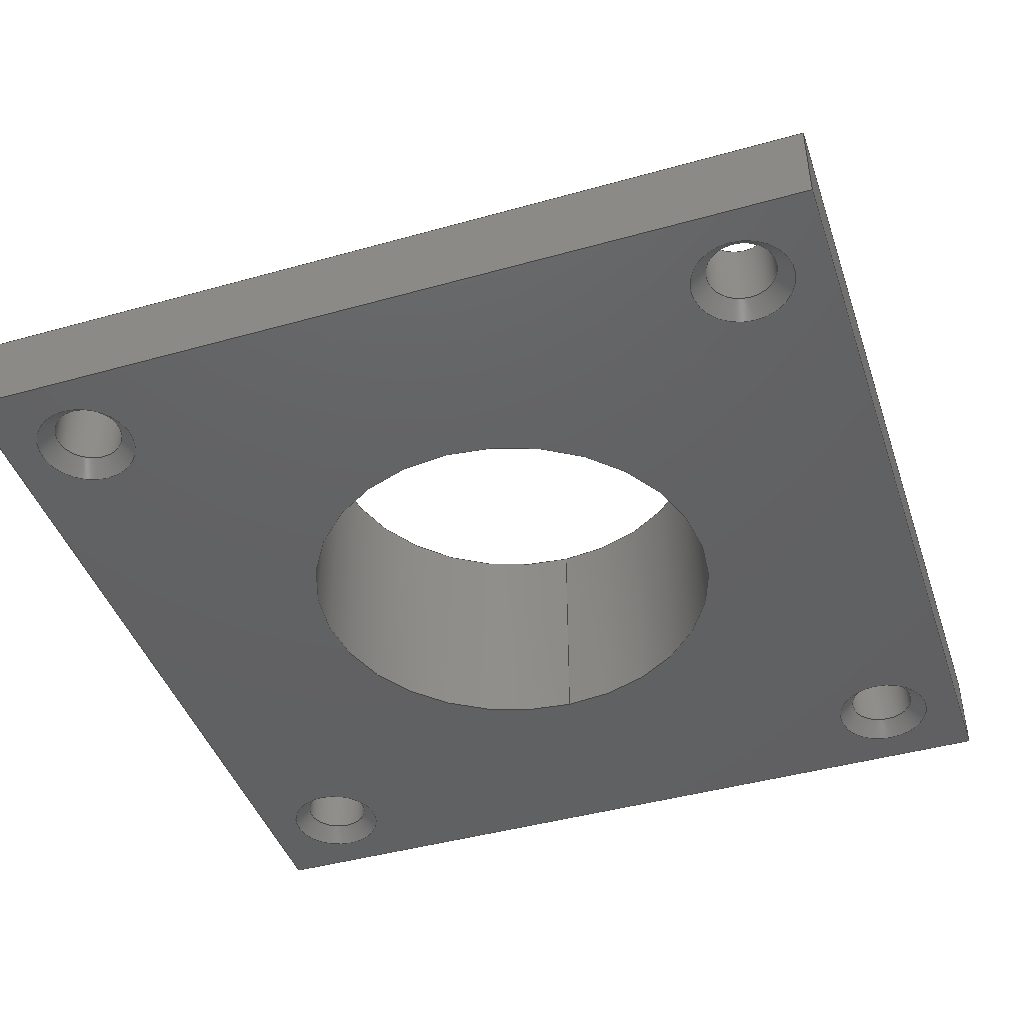
<metadata>
{"format":"step","ext":"step","renderer":"f3d","projection":"perspective","resolution":1024,"background":"white","views":[{"elev":-43.8,"azim":-71.7,"up":"+Z"}]}
</metadata>
<code>
ISO-10303-21;
DATA;
#1 = APPLICATION_PROTOCOL_DEFINITION('international standard',
  'automotive_design',2000,#2);
#2 = APPLICATION_CONTEXT(
  'core data for automotive mechanical design processes');
#3 = SHAPE_DEFINITION_REPRESENTATION(#4,#10);
#4 = PRODUCT_DEFINITION_SHAPE('','',#5);
#5 = PRODUCT_DEFINITION('design','',#6,#9);
#6 = PRODUCT_DEFINITION_FORMATION('','',#7);
#7 = PRODUCT('Open CASCADE STEP translator 7.7 22',
  'Open CASCADE STEP translator 7.7 22','',(#8));
#8 = PRODUCT_CONTEXT('',#2,'mechanical');
#9 = PRODUCT_DEFINITION_CONTEXT('part definition',#2,'design');
#10 = ADVANCED_BREP_SHAPE_REPRESENTATION('',(#11,#15),#504);
#11 = AXIS2_PLACEMENT_3D('',#12,#13,#14);
#12 = CARTESIAN_POINT('',(0,0,0));
#13 = DIRECTION('',(0,0,1));
#14 = DIRECTION('',(1,0,-0));
#15 = MANIFOLD_SOLID_BREP('',#16);
#16 = CLOSED_SHELL('',(#17,#57,#88,#119,#191,#263,#275,#300,#325,#350,
    #375,#392,#409,#426,#451,#468,#488));
#17 = ADVANCED_FACE('',(#18),#52,.F.);
#18 = FACE_BOUND('',#19,.F.);
#19 = EDGE_LOOP('',(#20,#30,#38,#46));
#20 = ORIENTED_EDGE('',*,*,#21,.T.);
#21 = EDGE_CURVE('',#22,#24,#26,.T.);
#22 = VERTEX_POINT('',#23);
#23 = CARTESIAN_POINT('',(30,30,0));
#24 = VERTEX_POINT('',#25);
#25 = CARTESIAN_POINT('',(30,30,3));
#26 = LINE('',#27,#28);
#27 = CARTESIAN_POINT('',(30,30,0));
#28 = VECTOR('',#29,1);
#29 = DIRECTION('',(0,0,1));
#30 = ORIENTED_EDGE('',*,*,#31,.T.);
#31 = EDGE_CURVE('',#24,#32,#34,.T.);
#32 = VERTEX_POINT('',#33);
#33 = CARTESIAN_POINT('',(0,30,3));
#34 = LINE('',#35,#36);
#35 = CARTESIAN_POINT('',(30,30,3));
#36 = VECTOR('',#37,1);
#37 = DIRECTION('',(-1,0,0));
#38 = ORIENTED_EDGE('',*,*,#39,.F.);
#39 = EDGE_CURVE('',#40,#32,#42,.T.);
#40 = VERTEX_POINT('',#41);
#41 = CARTESIAN_POINT('',(0,30,0));
#42 = LINE('',#43,#44);
#43 = CARTESIAN_POINT('',(0,30,0));
#44 = VECTOR('',#45,1);
#45 = DIRECTION('',(0,0,1));
#46 = ORIENTED_EDGE('',*,*,#47,.F.);
#47 = EDGE_CURVE('',#22,#40,#48,.T.);
#48 = LINE('',#49,#50);
#49 = CARTESIAN_POINT('',(30,30,0));
#50 = VECTOR('',#51,1);
#51 = DIRECTION('',(-1,0,0));
#52 = PLANE('',#53);
#53 = AXIS2_PLACEMENT_3D('',#54,#55,#56);
#54 = CARTESIAN_POINT('',(30,30,0));
#55 = DIRECTION('',(0,-1,0));
#56 = DIRECTION('',(-1,0,0));
#57 = ADVANCED_FACE('',(#58),#83,.F.);
#58 = FACE_BOUND('',#59,.F.);
#59 = EDGE_LOOP('',(#60,#70,#76,#77));
#60 = ORIENTED_EDGE('',*,*,#61,.T.);
#61 = EDGE_CURVE('',#62,#64,#66,.T.);
#62 = VERTEX_POINT('',#63);
#63 = CARTESIAN_POINT('',(30,0,0));
#64 = VERTEX_POINT('',#65);
#65 = CARTESIAN_POINT('',(30,0,3));
#66 = LINE('',#67,#68);
#67 = CARTESIAN_POINT('',(30,0,0));
#68 = VECTOR('',#69,1);
#69 = DIRECTION('',(0,0,1));
#70 = ORIENTED_EDGE('',*,*,#71,.T.);
#71 = EDGE_CURVE('',#64,#24,#72,.T.);
#72 = LINE('',#73,#74);
#73 = CARTESIAN_POINT('',(30,0,3));
#74 = VECTOR('',#75,1);
#75 = DIRECTION('',(0,1,0));
#76 = ORIENTED_EDGE('',*,*,#21,.F.);
#77 = ORIENTED_EDGE('',*,*,#78,.F.);
#78 = EDGE_CURVE('',#62,#22,#79,.T.);
#79 = LINE('',#80,#81);
#80 = CARTESIAN_POINT('',(30,0,0));
#81 = VECTOR('',#82,1);
#82 = DIRECTION('',(0,1,0));
#83 = PLANE('',#84);
#84 = AXIS2_PLACEMENT_3D('',#85,#86,#87);
#85 = CARTESIAN_POINT('',(30,0,0));
#86 = DIRECTION('',(-1,0,0));
#87 = DIRECTION('',(0,1,0));
#88 = ADVANCED_FACE('',(#89),#114,.F.);
#89 = FACE_BOUND('',#90,.F.);
#90 = EDGE_LOOP('',(#91,#92,#100,#108));
#91 = ORIENTED_EDGE('',*,*,#39,.T.);
#92 = ORIENTED_EDGE('',*,*,#93,.T.);
#93 = EDGE_CURVE('',#32,#94,#96,.T.);
#94 = VERTEX_POINT('',#95);
#95 = CARTESIAN_POINT('',(0,0,3));
#96 = LINE('',#97,#98);
#97 = CARTESIAN_POINT('',(0,30,3));
#98 = VECTOR('',#99,1);
#99 = DIRECTION('',(0,-1,0));
#100 = ORIENTED_EDGE('',*,*,#101,.F.);
#101 = EDGE_CURVE('',#102,#94,#104,.T.);
#102 = VERTEX_POINT('',#103);
#103 = CARTESIAN_POINT('',(0,0,0));
#104 = LINE('',#105,#106);
#105 = CARTESIAN_POINT('',(0,0,0));
#106 = VECTOR('',#107,1);
#107 = DIRECTION('',(0,0,1));
#108 = ORIENTED_EDGE('',*,*,#109,.F.);
#109 = EDGE_CURVE('',#40,#102,#110,.T.);
#110 = LINE('',#111,#112);
#111 = CARTESIAN_POINT('',(0,30,0));
#112 = VECTOR('',#113,1);
#113 = DIRECTION('',(0,-1,0));
#114 = PLANE('',#115);
#115 = AXIS2_PLACEMENT_3D('',#116,#117,#118);
#116 = CARTESIAN_POINT('',(0,30,0));
#117 = DIRECTION('',(1,0,0));
#118 = DIRECTION('',(0,-1,0));
#119 = ADVANCED_FACE('',(#120,#131,#142,#153,#164,#175),#186,.F.);
#120 = FACE_BOUND('',#121,.F.);
#121 = EDGE_LOOP('',(#122,#123,#124,#130));
#122 = ORIENTED_EDGE('',*,*,#47,.T.);
#123 = ORIENTED_EDGE('',*,*,#109,.T.);
#124 = ORIENTED_EDGE('',*,*,#125,.T.);
#125 = EDGE_CURVE('',#102,#62,#126,.T.);
#126 = LINE('',#127,#128);
#127 = CARTESIAN_POINT('',(0,0,0));
#128 = VECTOR('',#129,1);
#129 = DIRECTION('',(1,0,0));
#130 = ORIENTED_EDGE('',*,*,#78,.T.);
#131 = FACE_BOUND('',#132,.F.);
#132 = EDGE_LOOP('',(#133));
#133 = ORIENTED_EDGE('',*,*,#134,.T.);
#134 = EDGE_CURVE('',#135,#135,#137,.T.);
#135 = VERTEX_POINT('',#136);
#136 = CARTESIAN_POINT('',(1.25,3,0));
#137 = CIRCLE('',#138,1.75);
#138 = AXIS2_PLACEMENT_3D('',#139,#140,#141);
#139 = CARTESIAN_POINT('',(3,3,0));
#140 = DIRECTION('',(0,0,-1));
#141 = DIRECTION('',(-1,0,0));
#142 = FACE_BOUND('',#143,.F.);
#143 = EDGE_LOOP('',(#144));
#144 = ORIENTED_EDGE('',*,*,#145,.T.);
#145 = EDGE_CURVE('',#146,#146,#148,.T.);
#146 = VERTEX_POINT('',#147);
#147 = CARTESIAN_POINT('',(25.25,3,0));
#148 = CIRCLE('',#149,1.75);
#149 = AXIS2_PLACEMENT_3D('',#150,#151,#152);
#150 = CARTESIAN_POINT('',(27,3,0));
#151 = DIRECTION('',(0,0,-1));
#152 = DIRECTION('',(-1,0,0));
#153 = FACE_BOUND('',#154,.F.);
#154 = EDGE_LOOP('',(#155));
#155 = ORIENTED_EDGE('',*,*,#156,.T.);
#156 = EDGE_CURVE('',#157,#157,#159,.T.);
#157 = VERTEX_POINT('',#158);
#158 = CARTESIAN_POINT('',(1.25,27,0));
#159 = CIRCLE('',#160,1.75);
#160 = AXIS2_PLACEMENT_3D('',#161,#162,#163);
#161 = CARTESIAN_POINT('',(3,27,0));
#162 = DIRECTION('',(0,0,-1));
#163 = DIRECTION('',(-1,0,0));
#164 = FACE_BOUND('',#165,.F.);
#165 = EDGE_LOOP('',(#166));
#166 = ORIENTED_EDGE('',*,*,#167,.F.);
#167 = EDGE_CURVE('',#168,#168,#170,.T.);
#168 = VERTEX_POINT('',#169);
#169 = CARTESIAN_POINT('',(22.5,15,0));
#170 = CIRCLE('',#171,7.5);
#171 = AXIS2_PLACEMENT_3D('',#172,#173,#174);
#172 = CARTESIAN_POINT('',(15,15,0));
#173 = DIRECTION('',(0,0,1));
#174 = DIRECTION('',(1,0,0));
#175 = FACE_BOUND('',#176,.F.);
#176 = EDGE_LOOP('',(#177));
#177 = ORIENTED_EDGE('',*,*,#178,.T.);
#178 = EDGE_CURVE('',#179,#179,#181,.T.);
#179 = VERTEX_POINT('',#180);
#180 = CARTESIAN_POINT('',(25.25,27,0));
#181 = CIRCLE('',#182,1.75);
#182 = AXIS2_PLACEMENT_3D('',#183,#184,#185);
#183 = CARTESIAN_POINT('',(27,27,0));
#184 = DIRECTION('',(0,0,-1));
#185 = DIRECTION('',(-1,0,0));
#186 = PLANE('',#187);
#187 = AXIS2_PLACEMENT_3D('',#188,#189,#190);
#188 = CARTESIAN_POINT('',(15,15,0));
#189 = DIRECTION('',(0,0,1));
#190 = DIRECTION('',(1,0,0));
#191 = ADVANCED_FACE('',(#192,#203,#214,#225,#236,#247),#258,.T.);
#192 = FACE_BOUND('',#193,.T.);
#193 = EDGE_LOOP('',(#194,#195,#196,#202));
#194 = ORIENTED_EDGE('',*,*,#31,.T.);
#195 = ORIENTED_EDGE('',*,*,#93,.T.);
#196 = ORIENTED_EDGE('',*,*,#197,.T.);
#197 = EDGE_CURVE('',#94,#64,#198,.T.);
#198 = LINE('',#199,#200);
#199 = CARTESIAN_POINT('',(0,0,3));
#200 = VECTOR('',#201,1);
#201 = DIRECTION('',(1,0,0));
#202 = ORIENTED_EDGE('',*,*,#71,.T.);
#203 = FACE_BOUND('',#204,.T.);
#204 = EDGE_LOOP('',(#205));
#205 = ORIENTED_EDGE('',*,*,#206,.F.);
#206 = EDGE_CURVE('',#207,#207,#209,.T.);
#207 = VERTEX_POINT('',#208);
#208 = CARTESIAN_POINT('',(1.8,3,3));
#209 = CIRCLE('',#210,1.2);
#210 = AXIS2_PLACEMENT_3D('',#211,#212,#213);
#211 = CARTESIAN_POINT('',(3,3,3));
#212 = DIRECTION('',(0,0,1));
#213 = DIRECTION('',(-1,0,0));
#214 = FACE_BOUND('',#215,.T.);
#215 = EDGE_LOOP('',(#216));
#216 = ORIENTED_EDGE('',*,*,#217,.F.);
#217 = EDGE_CURVE('',#218,#218,#220,.T.);
#218 = VERTEX_POINT('',#219);
#219 = CARTESIAN_POINT('',(25.8,3,3));
#220 = CIRCLE('',#221,1.2);
#221 = AXIS2_PLACEMENT_3D('',#222,#223,#224);
#222 = CARTESIAN_POINT('',(27,3,3));
#223 = DIRECTION('',(0,0,1));
#224 = DIRECTION('',(-1,0,0));
#225 = FACE_BOUND('',#226,.T.);
#226 = EDGE_LOOP('',(#227));
#227 = ORIENTED_EDGE('',*,*,#228,.F.);
#228 = EDGE_CURVE('',#229,#229,#231,.T.);
#229 = VERTEX_POINT('',#230);
#230 = CARTESIAN_POINT('',(1.8,27,3));
#231 = CIRCLE('',#232,1.2);
#232 = AXIS2_PLACEMENT_3D('',#233,#234,#235);
#233 = CARTESIAN_POINT('',(3,27,3));
#234 = DIRECTION('',(0,0,1));
#235 = DIRECTION('',(-1,0,0));
#236 = FACE_BOUND('',#237,.T.);
#237 = EDGE_LOOP('',(#238));
#238 = ORIENTED_EDGE('',*,*,#239,.F.);
#239 = EDGE_CURVE('',#240,#240,#242,.T.);
#240 = VERTEX_POINT('',#241);
#241 = CARTESIAN_POINT('',(25,15,3));
#242 = CIRCLE('',#243,10);
#243 = AXIS2_PLACEMENT_3D('',#244,#245,#246);
#244 = CARTESIAN_POINT('',(15,15,3));
#245 = DIRECTION('',(0,0,1));
#246 = DIRECTION('',(1,0,0));
#247 = FACE_BOUND('',#248,.T.);
#248 = EDGE_LOOP('',(#249));
#249 = ORIENTED_EDGE('',*,*,#250,.F.);
#250 = EDGE_CURVE('',#251,#251,#253,.T.);
#251 = VERTEX_POINT('',#252);
#252 = CARTESIAN_POINT('',(25.8,27,3));
#253 = CIRCLE('',#254,1.2);
#254 = AXIS2_PLACEMENT_3D('',#255,#256,#257);
#255 = CARTESIAN_POINT('',(27,27,3));
#256 = DIRECTION('',(0,0,1));
#257 = DIRECTION('',(-1,0,0));
#258 = PLANE('',#259);
#259 = AXIS2_PLACEMENT_3D('',#260,#261,#262);
#260 = CARTESIAN_POINT('',(15,15,3));
#261 = DIRECTION('',(0,0,1));
#262 = DIRECTION('',(1,0,0));
#263 = ADVANCED_FACE('',(#264),#270,.F.);
#264 = FACE_BOUND('',#265,.F.);
#265 = EDGE_LOOP('',(#266,#267,#268,#269));
#266 = ORIENTED_EDGE('',*,*,#101,.T.);
#267 = ORIENTED_EDGE('',*,*,#197,.T.);
#268 = ORIENTED_EDGE('',*,*,#61,.F.);
#269 = ORIENTED_EDGE('',*,*,#125,.F.);
#270 = PLANE('',#271);
#271 = AXIS2_PLACEMENT_3D('',#272,#273,#274);
#272 = CARTESIAN_POINT('',(0,0,0));
#273 = DIRECTION('',(0,1,0));
#274 = DIRECTION('',(1,0,0));
#275 = ADVANCED_FACE('',(#276),#295,.F.);
#276 = FACE_BOUND('',#277,.T.);
#277 = EDGE_LOOP('',(#278,#286,#287,#288));
#278 = ORIENTED_EDGE('',*,*,#279,.F.);
#279 = EDGE_CURVE('',#135,#280,#282,.T.);
#280 = VERTEX_POINT('',#281);
#281 = CARTESIAN_POINT('',(1.8,3,0.55));
#282 = LINE('',#283,#284);
#283 = CARTESIAN_POINT('',(1.25,3,0));
#284 = VECTOR('',#285,1);
#285 = DIRECTION('',(0.7071,0,0.7071));
#286 = ORIENTED_EDGE('',*,*,#134,.T.);
#287 = ORIENTED_EDGE('',*,*,#279,.T.);
#288 = ORIENTED_EDGE('',*,*,#289,.F.);
#289 = EDGE_CURVE('',#280,#280,#290,.T.);
#290 = CIRCLE('',#291,1.2);
#291 = AXIS2_PLACEMENT_3D('',#292,#293,#294);
#292 = CARTESIAN_POINT('',(3,3,0.55));
#293 = DIRECTION('',(0,0,-1));
#294 = DIRECTION('',(-1,0,0));
#295 = CONICAL_SURFACE('',#296,1.75,0.7854);
#296 = AXIS2_PLACEMENT_3D('',#297,#298,#299);
#297 = CARTESIAN_POINT('',(3,3,0));
#298 = DIRECTION('',(-0,-0,-1));
#299 = DIRECTION('',(-1,0,0));
#300 = ADVANCED_FACE('',(#301),#320,.F.);
#301 = FACE_BOUND('',#302,.T.);
#302 = EDGE_LOOP('',(#303,#311,#312,#313));
#303 = ORIENTED_EDGE('',*,*,#304,.F.);
#304 = EDGE_CURVE('',#146,#305,#307,.T.);
#305 = VERTEX_POINT('',#306);
#306 = CARTESIAN_POINT('',(25.8,3,0.55));
#307 = LINE('',#308,#309);
#308 = CARTESIAN_POINT('',(25.25,3,0));
#309 = VECTOR('',#310,1);
#310 = DIRECTION('',(0.7071,0,0.7071));
#311 = ORIENTED_EDGE('',*,*,#145,.T.);
#312 = ORIENTED_EDGE('',*,*,#304,.T.);
#313 = ORIENTED_EDGE('',*,*,#314,.F.);
#314 = EDGE_CURVE('',#305,#305,#315,.T.);
#315 = CIRCLE('',#316,1.2);
#316 = AXIS2_PLACEMENT_3D('',#317,#318,#319);
#317 = CARTESIAN_POINT('',(27,3,0.55));
#318 = DIRECTION('',(0,0,-1));
#319 = DIRECTION('',(-1,0,0));
#320 = CONICAL_SURFACE('',#321,1.75,0.7854);
#321 = AXIS2_PLACEMENT_3D('',#322,#323,#324);
#322 = CARTESIAN_POINT('',(27,3,0));
#323 = DIRECTION('',(-0,-0,-1));
#324 = DIRECTION('',(-1,0,0));
#325 = ADVANCED_FACE('',(#326),#345,.F.);
#326 = FACE_BOUND('',#327,.T.);
#327 = EDGE_LOOP('',(#328,#336,#337,#338));
#328 = ORIENTED_EDGE('',*,*,#329,.F.);
#329 = EDGE_CURVE('',#157,#330,#332,.T.);
#330 = VERTEX_POINT('',#331);
#331 = CARTESIAN_POINT('',(1.8,27,0.55));
#332 = LINE('',#333,#334);
#333 = CARTESIAN_POINT('',(1.25,27,0));
#334 = VECTOR('',#335,1);
#335 = DIRECTION('',(0.7071,0,0.7071));
#336 = ORIENTED_EDGE('',*,*,#156,.T.);
#337 = ORIENTED_EDGE('',*,*,#329,.T.);
#338 = ORIENTED_EDGE('',*,*,#339,.F.);
#339 = EDGE_CURVE('',#330,#330,#340,.T.);
#340 = CIRCLE('',#341,1.2);
#341 = AXIS2_PLACEMENT_3D('',#342,#343,#344);
#342 = CARTESIAN_POINT('',(3,27,0.55));
#343 = DIRECTION('',(0,0,-1));
#344 = DIRECTION('',(-1,0,0));
#345 = CONICAL_SURFACE('',#346,1.75,0.7854);
#346 = AXIS2_PLACEMENT_3D('',#347,#348,#349);
#347 = CARTESIAN_POINT('',(3,27,0));
#348 = DIRECTION('',(-0,-0,-1));
#349 = DIRECTION('',(-1,0,0));
#350 = ADVANCED_FACE('',(#351),#370,.F.);
#351 = FACE_BOUND('',#352,.T.);
#352 = EDGE_LOOP('',(#353,#361,#362,#363));
#353 = ORIENTED_EDGE('',*,*,#354,.F.);
#354 = EDGE_CURVE('',#179,#355,#357,.T.);
#355 = VERTEX_POINT('',#356);
#356 = CARTESIAN_POINT('',(25.8,27,0.55));
#357 = LINE('',#358,#359);
#358 = CARTESIAN_POINT('',(25.25,27,0));
#359 = VECTOR('',#360,1);
#360 = DIRECTION('',(0.7071,0,0.7071));
#361 = ORIENTED_EDGE('',*,*,#178,.T.);
#362 = ORIENTED_EDGE('',*,*,#354,.T.);
#363 = ORIENTED_EDGE('',*,*,#364,.F.);
#364 = EDGE_CURVE('',#355,#355,#365,.T.);
#365 = CIRCLE('',#366,1.2);
#366 = AXIS2_PLACEMENT_3D('',#367,#368,#369);
#367 = CARTESIAN_POINT('',(27,27,0.55));
#368 = DIRECTION('',(0,0,-1));
#369 = DIRECTION('',(-1,0,0));
#370 = CONICAL_SURFACE('',#371,1.75,0.7854);
#371 = AXIS2_PLACEMENT_3D('',#372,#373,#374);
#372 = CARTESIAN_POINT('',(27,27,0));
#373 = DIRECTION('',(-0,-0,-1));
#374 = DIRECTION('',(-1,0,0));
#375 = ADVANCED_FACE('',(#376),#387,.F.);
#376 = FACE_BOUND('',#377,.T.);
#377 = EDGE_LOOP('',(#378,#384,#385,#386));
#378 = ORIENTED_EDGE('',*,*,#379,.F.);
#379 = EDGE_CURVE('',#280,#207,#380,.T.);
#380 = LINE('',#381,#382);
#381 = CARTESIAN_POINT('',(1.8,3,0.55));
#382 = VECTOR('',#383,1);
#383 = DIRECTION('',(6e-17,0,1));
#384 = ORIENTED_EDGE('',*,*,#289,.T.);
#385 = ORIENTED_EDGE('',*,*,#379,.T.);
#386 = ORIENTED_EDGE('',*,*,#206,.T.);
#387 = CYLINDRICAL_SURFACE('',#388,1.2);
#388 = AXIS2_PLACEMENT_3D('',#389,#390,#391);
#389 = CARTESIAN_POINT('',(3,3,0.55));
#390 = DIRECTION('',(0,0,1));
#391 = DIRECTION('',(-1,0,0));
#392 = ADVANCED_FACE('',(#393),#404,.F.);
#393 = FACE_BOUND('',#394,.T.);
#394 = EDGE_LOOP('',(#395,#401,#402,#403));
#395 = ORIENTED_EDGE('',*,*,#396,.F.);
#396 = EDGE_CURVE('',#305,#218,#397,.T.);
#397 = LINE('',#398,#399);
#398 = CARTESIAN_POINT('',(25.8,3,0.55));
#399 = VECTOR('',#400,1);
#400 = DIRECTION('',(6e-17,0,1));
#401 = ORIENTED_EDGE('',*,*,#314,.T.);
#402 = ORIENTED_EDGE('',*,*,#396,.T.);
#403 = ORIENTED_EDGE('',*,*,#217,.T.);
#404 = CYLINDRICAL_SURFACE('',#405,1.2);
#405 = AXIS2_PLACEMENT_3D('',#406,#407,#408);
#406 = CARTESIAN_POINT('',(27,3,0.55));
#407 = DIRECTION('',(0,0,1));
#408 = DIRECTION('',(-1,0,0));
#409 = ADVANCED_FACE('',(#410),#421,.F.);
#410 = FACE_BOUND('',#411,.T.);
#411 = EDGE_LOOP('',(#412,#418,#419,#420));
#412 = ORIENTED_EDGE('',*,*,#413,.F.);
#413 = EDGE_CURVE('',#330,#229,#414,.T.);
#414 = LINE('',#415,#416);
#415 = CARTESIAN_POINT('',(1.8,27,0.55));
#416 = VECTOR('',#417,1);
#417 = DIRECTION('',(6e-17,0,1));
#418 = ORIENTED_EDGE('',*,*,#339,.T.);
#419 = ORIENTED_EDGE('',*,*,#413,.T.);
#420 = ORIENTED_EDGE('',*,*,#228,.T.);
#421 = CYLINDRICAL_SURFACE('',#422,1.2);
#422 = AXIS2_PLACEMENT_3D('',#423,#424,#425);
#423 = CARTESIAN_POINT('',(3,27,0.55));
#424 = DIRECTION('',(0,0,1));
#425 = DIRECTION('',(-1,0,0));
#426 = ADVANCED_FACE('',(#427),#446,.T.);
#427 = FACE_BOUND('',#428,.F.);
#428 = EDGE_LOOP('',(#429,#437,#444,#445));
#429 = ORIENTED_EDGE('',*,*,#430,.T.);
#430 = EDGE_CURVE('',#240,#431,#433,.T.);
#431 = VERTEX_POINT('',#432);
#432 = CARTESIAN_POINT('',(25,15,8));
#433 = LINE('',#434,#435);
#434 = CARTESIAN_POINT('',(25,15,3));
#435 = VECTOR('',#436,1);
#436 = DIRECTION('',(0,0,1));
#437 = ORIENTED_EDGE('',*,*,#438,.T.);
#438 = EDGE_CURVE('',#431,#431,#439,.T.);
#439 = CIRCLE('',#440,10);
#440 = AXIS2_PLACEMENT_3D('',#441,#442,#443);
#441 = CARTESIAN_POINT('',(15,15,8));
#442 = DIRECTION('',(0,0,1));
#443 = DIRECTION('',(1,0,0));
#444 = ORIENTED_EDGE('',*,*,#430,.F.);
#445 = ORIENTED_EDGE('',*,*,#239,.F.);
#446 = CYLINDRICAL_SURFACE('',#447,10);
#447 = AXIS2_PLACEMENT_3D('',#448,#449,#450);
#448 = CARTESIAN_POINT('',(15,15,3));
#449 = DIRECTION('',(-0,-0,-1));
#450 = DIRECTION('',(1,0,0));
#451 = ADVANCED_FACE('',(#452),#463,.F.);
#452 = FACE_BOUND('',#453,.T.);
#453 = EDGE_LOOP('',(#454,#460,#461,#462));
#454 = ORIENTED_EDGE('',*,*,#455,.F.);
#455 = EDGE_CURVE('',#355,#251,#456,.T.);
#456 = LINE('',#457,#458);
#457 = CARTESIAN_POINT('',(25.8,27,0.55));
#458 = VECTOR('',#459,1);
#459 = DIRECTION('',(6e-17,0,1));
#460 = ORIENTED_EDGE('',*,*,#364,.T.);
#461 = ORIENTED_EDGE('',*,*,#455,.T.);
#462 = ORIENTED_EDGE('',*,*,#250,.T.);
#463 = CYLINDRICAL_SURFACE('',#464,1.2);
#464 = AXIS2_PLACEMENT_3D('',#465,#466,#467);
#465 = CARTESIAN_POINT('',(27,27,0.55));
#466 = DIRECTION('',(0,0,1));
#467 = DIRECTION('',(-1,0,0));
#468 = ADVANCED_FACE('',(#469,#472),#483,.T.);
#469 = FACE_BOUND('',#470,.T.);
#470 = EDGE_LOOP('',(#471));
#471 = ORIENTED_EDGE('',*,*,#438,.T.);
#472 = FACE_BOUND('',#473,.F.);
#473 = EDGE_LOOP('',(#474));
#474 = ORIENTED_EDGE('',*,*,#475,.T.);
#475 = EDGE_CURVE('',#476,#476,#478,.T.);
#476 = VERTEX_POINT('',#477);
#477 = CARTESIAN_POINT('',(22.5,15,8));
#478 = CIRCLE('',#479,7.5);
#479 = AXIS2_PLACEMENT_3D('',#480,#481,#482);
#480 = CARTESIAN_POINT('',(15,15,8));
#481 = DIRECTION('',(0,0,1));
#482 = DIRECTION('',(1,0,0));
#483 = PLANE('',#484);
#484 = AXIS2_PLACEMENT_3D('',#485,#486,#487);
#485 = CARTESIAN_POINT('',(15,15,8));
#486 = DIRECTION('',(0,0,1));
#487 = DIRECTION('',(1,0,0));
#488 = ADVANCED_FACE('',(#489),#499,.F.);
#489 = FACE_BOUND('',#490,.T.);
#490 = EDGE_LOOP('',(#491,#492,#497,#498));
#491 = ORIENTED_EDGE('',*,*,#167,.F.);
#492 = ORIENTED_EDGE('',*,*,#493,.F.);
#493 = EDGE_CURVE('',#476,#168,#494,.T.);
#494 = B_SPLINE_CURVE_WITH_KNOTS('',1,(#495,#496),.UNSPECIFIED.,.F.,.F.,
  (2,2),(-8,0),.PIECEWISE_BEZIER_KNOTS.);
#495 = CARTESIAN_POINT('',(22.5,15,8));
#496 = CARTESIAN_POINT('',(22.5,15,0));
#497 = ORIENTED_EDGE('',*,*,#475,.T.);
#498 = ORIENTED_EDGE('',*,*,#493,.T.);
#499 = CYLINDRICAL_SURFACE('',#500,7.5);
#500 = AXIS2_PLACEMENT_3D('',#501,#502,#503);
#501 = CARTESIAN_POINT('',(15,15,0));
#502 = DIRECTION('',(-0,-0,-1));
#503 = DIRECTION('',(1,0,0));
#504 = ( GEOMETRIC_REPRESENTATION_CONTEXT(3) 
GLOBAL_UNCERTAINTY_ASSIGNED_CONTEXT((#508)) GLOBAL_UNIT_ASSIGNED_CONTEXT
((#505,#506,#507)) REPRESENTATION_CONTEXT('Context #1',
  '3D Context with UNIT and UNCERTAINTY') );
#505 = ( LENGTH_UNIT() NAMED_UNIT(*) SI_UNIT(.MILLI.,.METRE.) );
#506 = ( NAMED_UNIT(*) PLANE_ANGLE_UNIT() SI_UNIT($,.RADIAN.) );
#507 = ( NAMED_UNIT(*) SI_UNIT($,.STERADIAN.) SOLID_ANGLE_UNIT() );
#508 = UNCERTAINTY_MEASURE_WITH_UNIT(LENGTH_MEASURE(5e-07),#505,
  'distance_accuracy_value','confusion accuracy');
#509 = PRODUCT_RELATED_PRODUCT_CATEGORY('part',$,(#7));
ENDSEC;
END-ISO-10303-21;

</code>
